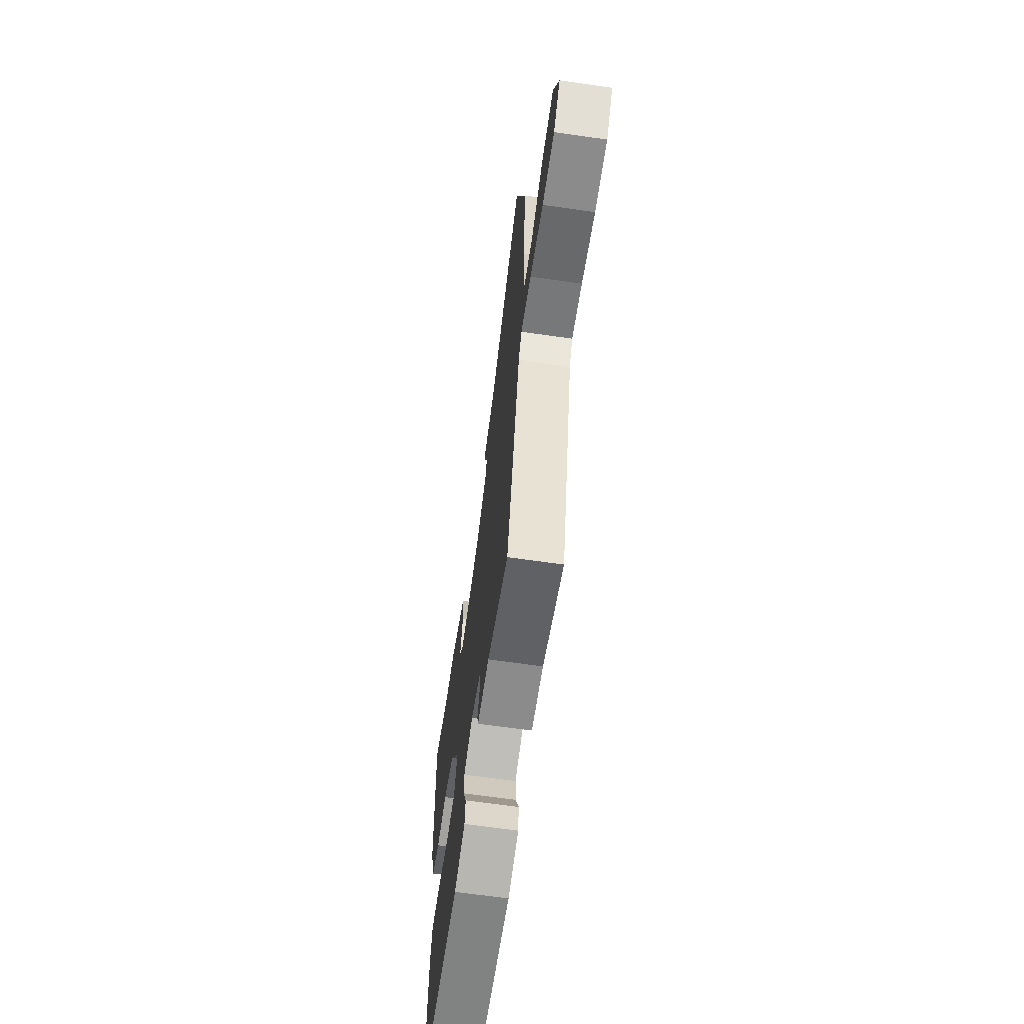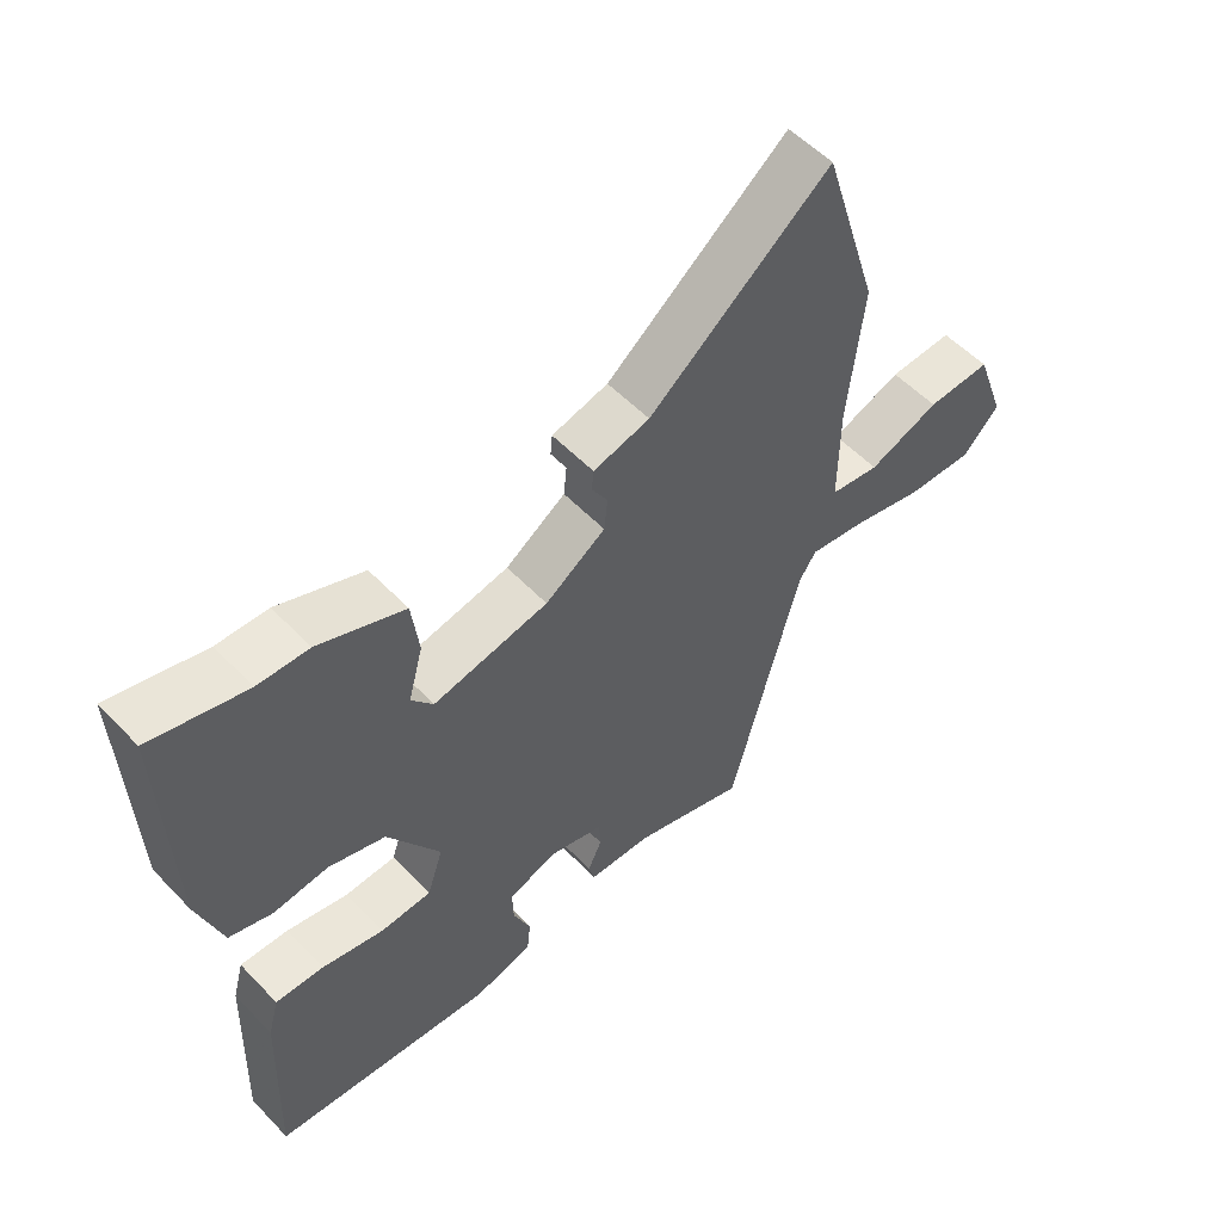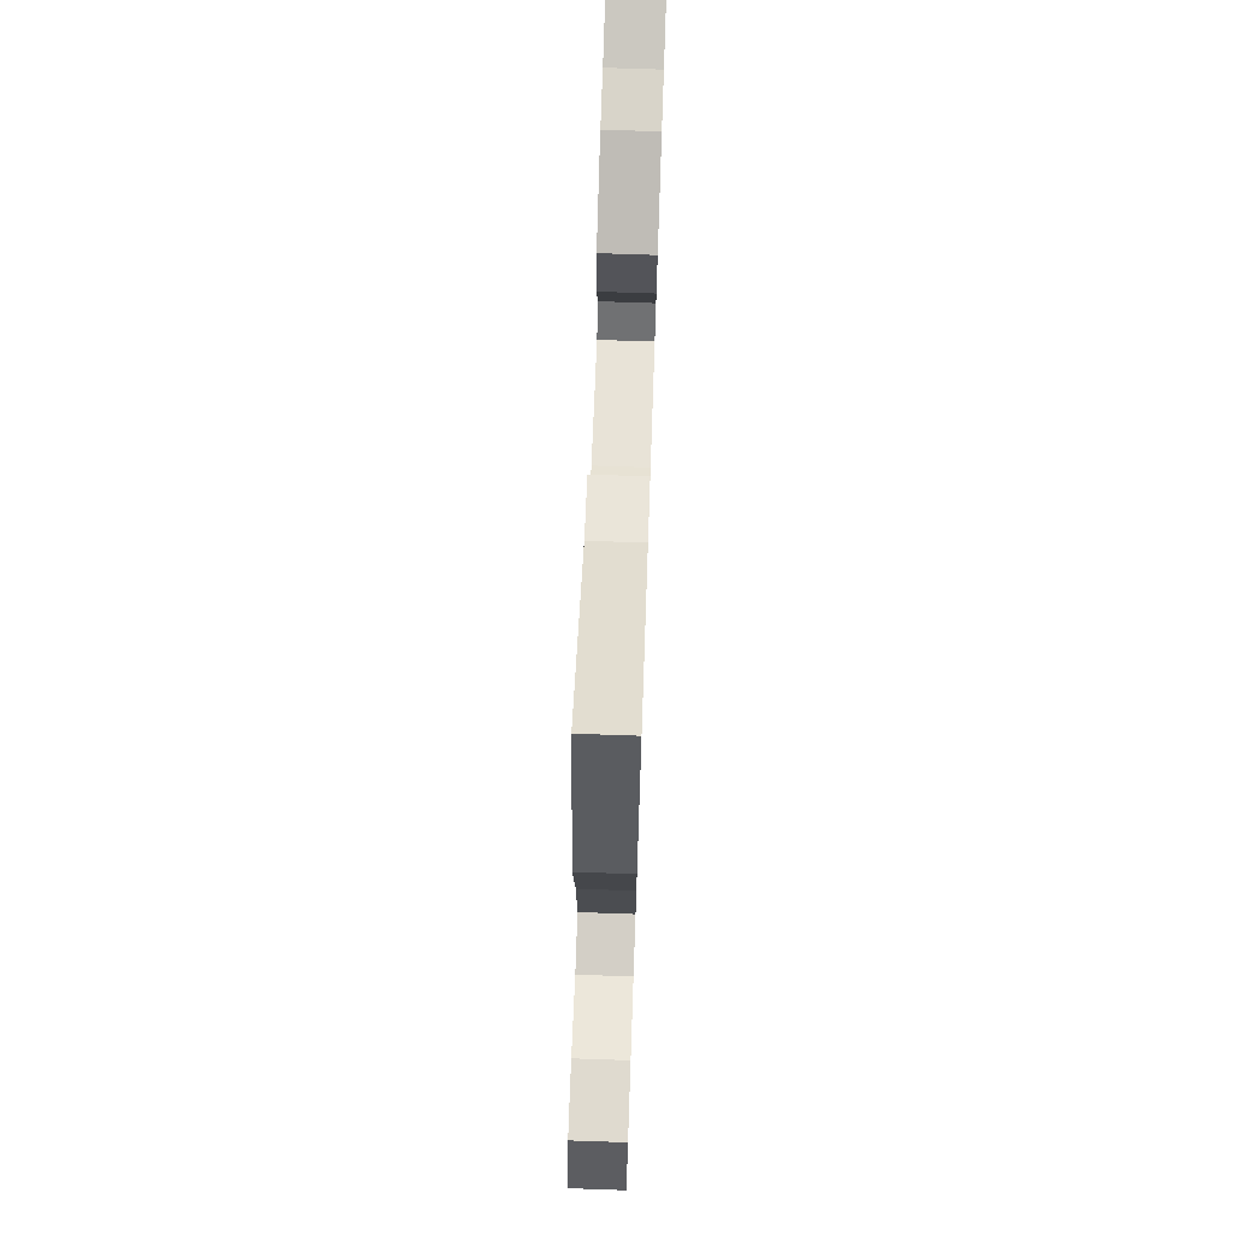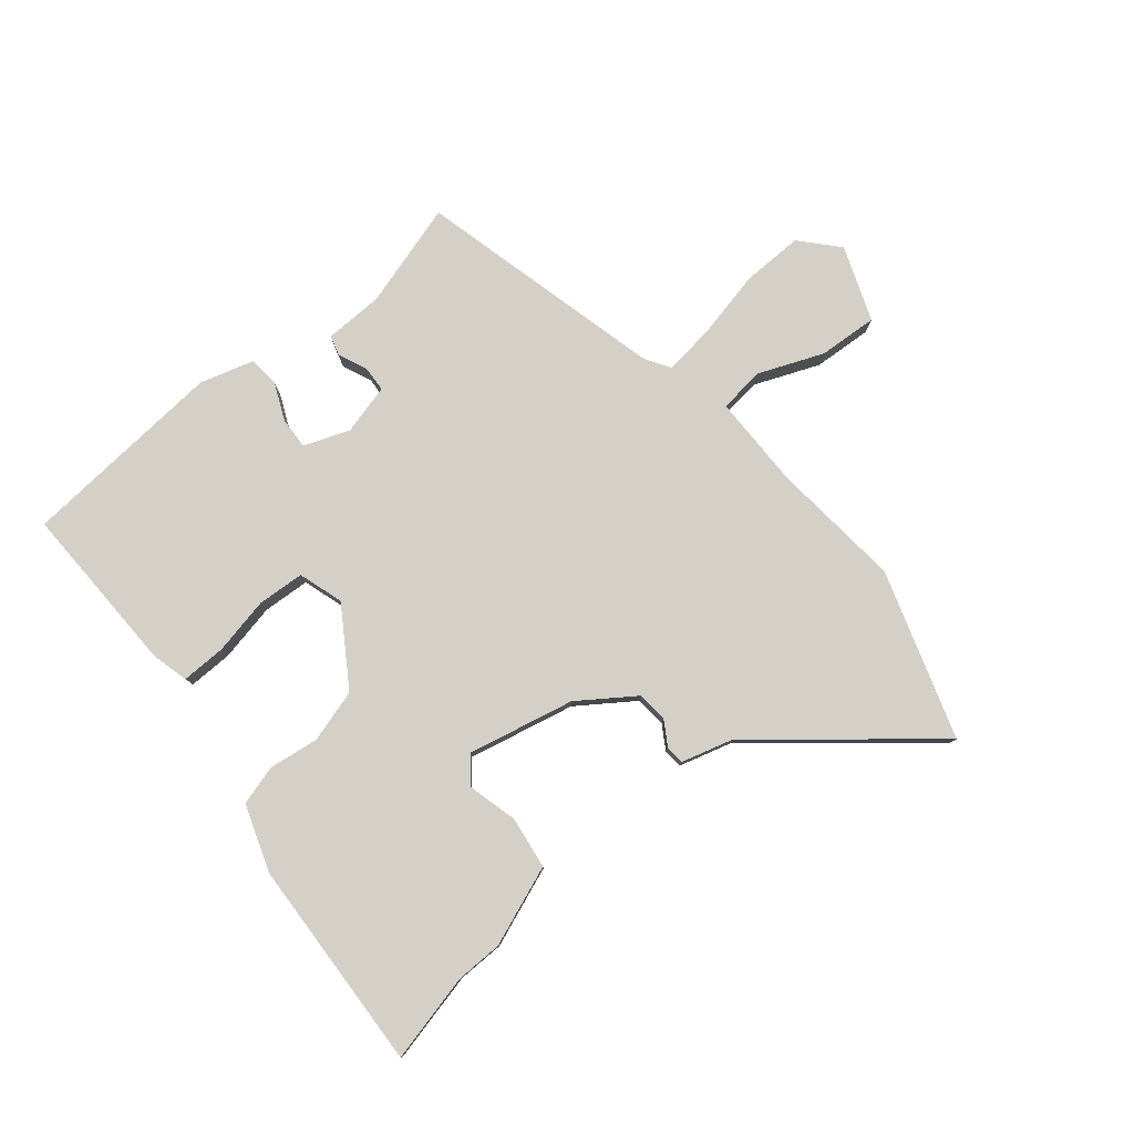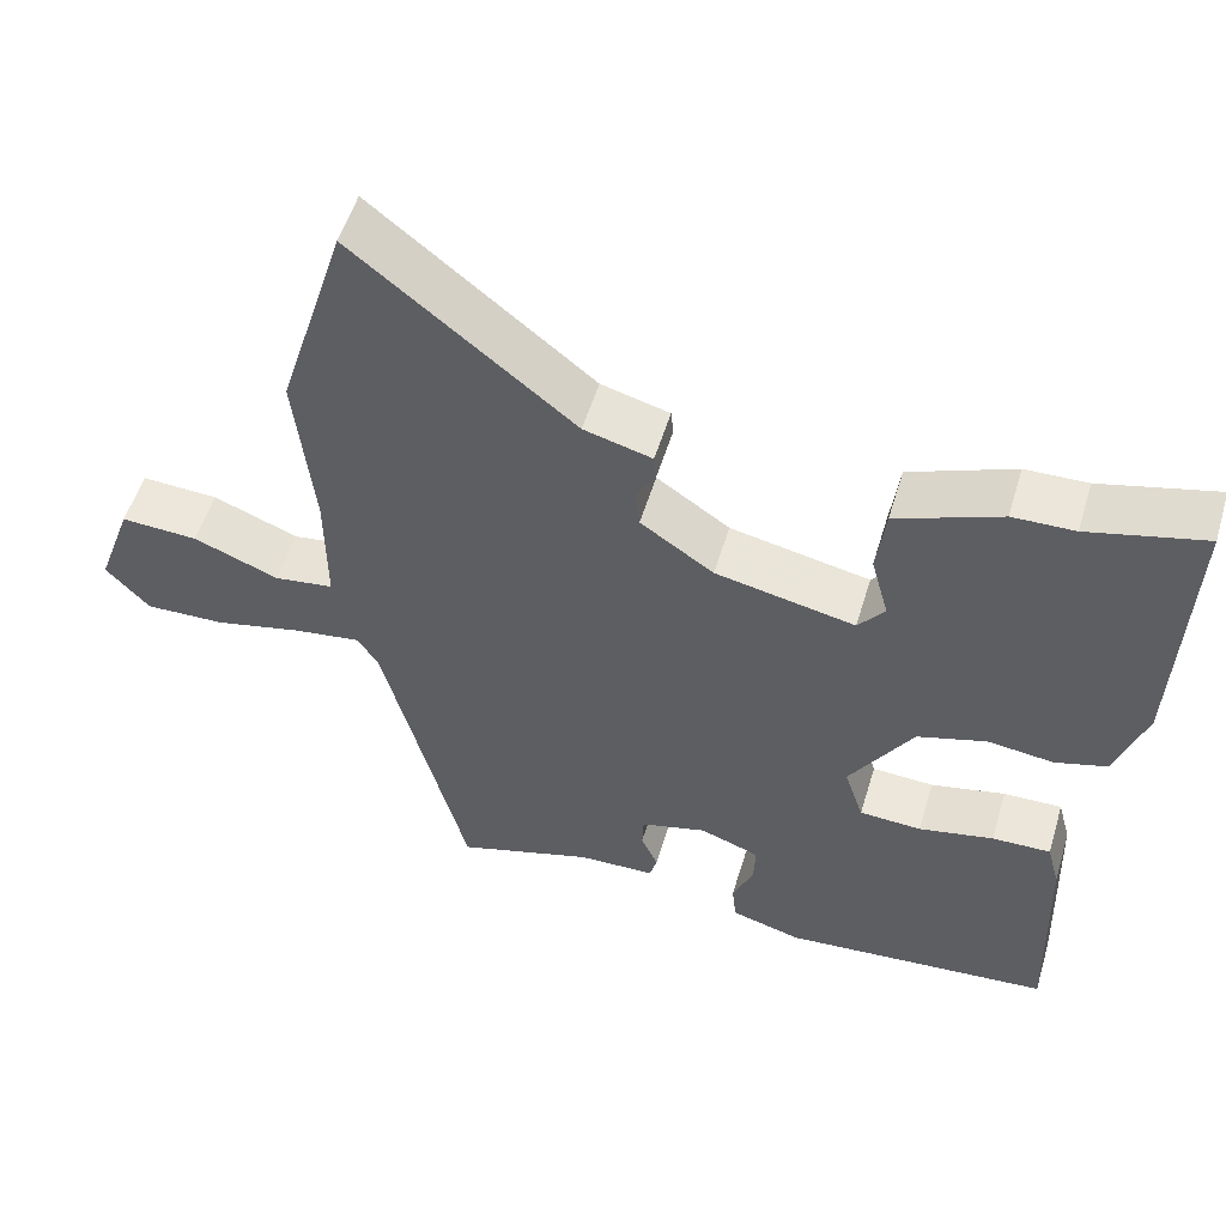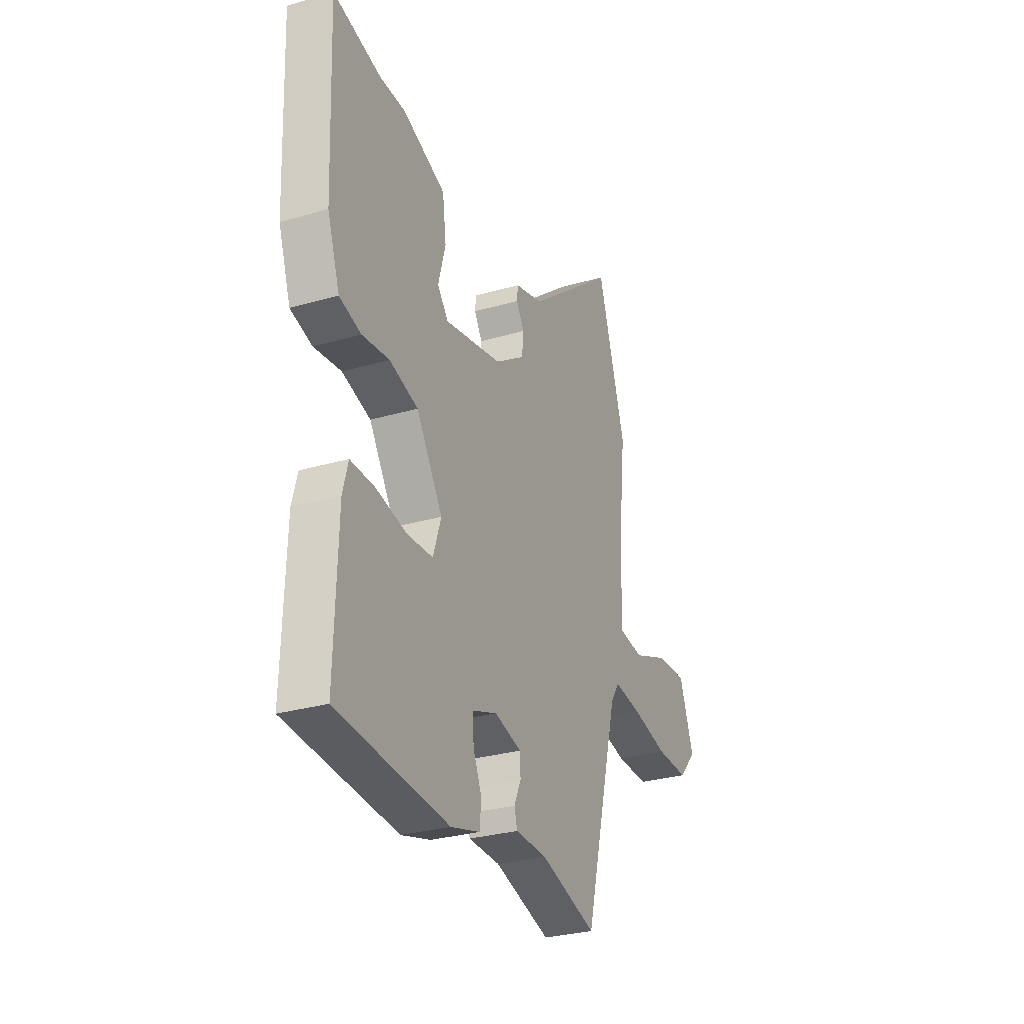
<metadata>
{"format":"obj","ext":"obj","renderer":"f3d","projection":"perspective","resolution":1024,"background":"white","views":[{"elev":-65.6,"azim":81.8,"up":"+Z"},{"elev":54.2,"azim":-42.4,"up":"+Z"},{"elev":73.6,"azim":92.0,"up":"+Z"},{"elev":79.9,"azim":-38.9,"up":"+Y"},{"elev":53.5,"azim":-163.3,"up":"+Z"},{"elev":-29.2,"azim":-66.6,"up":"+Z"}]}
</metadata>
<code>
v 0.35 0.07 -0.516
v 0.18 0.07 -0.464
v 0.084 0.07 -0.461
v 0.075 0.07 -0.428
v 0.096 0.07 -0.382
v 0.094 0.07 -0.34
v 0.012 0.07 -0.318
v -0.062 0.07 -0.345
v -0.06 0.07 -0.397
v -0.034 0.07 -0.457
v -0.039 0.07 -0.507
v -0.127 0.07 -0.532
v -0.462 0.07 -0.503
v -0.453 0.07 -0.223
v -0.437 0.07 -0.163
v -0.364 0.07 -0.165
v -0.271 0.07 -0.185
v -0.194 0.07 -0.181
v -0.17 0.07 -0.108
v -0.249 0.07 0.016
v -0.335 0.07 0.042
v -0.417 0.07 0.032
v -0.482 0.07 0.051
v -0.519 0.07 0.16
v -0.533 0.07 0.508
v -0.389 0.07 0.472
v -0.312 0.07 0.47
v -0.182 0.07 0.419
v -0.171 0.07 0.333
v -0.193 0.07 0.251
v -0.16 0.07 0.21
v 0.014 0.07 0.246
v 0.105 0.07 0.308
v 0.11 0.07 0.358
v 0.086 0.07 0.398
v 0.089 0.07 0.429
v 0.174 0.07 0.452
v 0.447 0.07 0.672
v 0.532 0.07 0.397
v 0.509 0.07 0.183
v 0.508 0.07 0.031
v 0.582 0.07 0.021
v 0.688 0.07 0.063
v 0.784 0.07 0.068
v 0.828 0.07 -0.054
v 0.774 0.07 -0.113
v 0.674 0.07 -0.11
v 0.565 0.07 -0.085
v 0.481 0.07 -0.073
v 0.455 0.07 -0.113
v 0.35 0 -0.516
v 0.18 0 -0.464
v 0.084 0 -0.461
v 0.075 0 -0.428
v 0.096 0 -0.382
v 0.094 0 -0.34
v 0.012 0 -0.318
v -0.062 0 -0.345
v -0.06 0 -0.397
v -0.034 0 -0.457
v -0.039 0 -0.507
v -0.127 0 -0.532
v -0.462 0 -0.503
v -0.453 0 -0.223
v -0.437 0 -0.163
v -0.364 0 -0.165
v -0.271 0 -0.185
v -0.194 0 -0.181
v -0.17 0 -0.108
v -0.249 0 0.016
v -0.335 0 0.042
v -0.417 0 0.032
v -0.482 0 0.051
v -0.519 0 0.16
v -0.533 0 0.508
v -0.389 0 0.472
v -0.312 0 0.47
v -0.182 0 0.419
v -0.171 0 0.333
v -0.193 0 0.251
v -0.16 0 0.21
v 0.014 0 0.246
v 0.105 0 0.308
v 0.11 0 0.358
v 0.086 0 0.398
v 0.089 0 0.429
v 0.174 0 0.452
v 0.447 0 0.672
v 0.532 0 0.397
v 0.509 0 0.183
v 0.508 0 0.031
v 0.582 0 0.021
v 0.688 0 0.063
v 0.784 0 0.068
v 0.828 0 -0.054
v 0.774 0 -0.113
v 0.674 0 -0.11
v 0.565 0 -0.085
v 0.481 0 -0.073
v 0.455 0 -0.113
f 45 46 47 48
f 45 48 49
f 42 43 44 45
f 41 42 45 49
f 40 41 49 50
f 37 38 39 40
f 34 35 36 37
f 33 34 37 40
f 32 33 40 50
f 27 28 29 30
f 26 27 30
f 26 30 31
f 25 26 31
f 24 25 31
f 21 22 23 24
f 20 21 24 31
f 19 20 31 32
f 14 15 16 17
f 14 17 18
f 13 14 18
f 12 13 18
f 9 10 11 12
f 8 9 12 18
f 7 8 18 19
f 2 3 4 5
f 2 5 6
f 1 2 6
f 50 1 6
f 19 32 50
f 6 7 19 50
f 98 97 96 95
f 99 98 95
f 95 94 93 92
f 99 95 92 91
f 100 99 91 90
f 90 89 88 87
f 87 86 85 84
f 90 87 84 83
f 100 90 83 82
f 80 79 78 77
f 80 77 76
f 81 80 76
f 81 76 75
f 81 75 74
f 74 73 72 71
f 81 74 71 70
f 82 81 70 69
f 67 66 65 64
f 68 67 64
f 68 64 63
f 68 63 62
f 62 61 60 59
f 68 62 59 58
f 69 68 58 57
f 55 54 53 52
f 56 55 52
f 56 52 51
f 56 51 100
f 100 82 69
f 100 69 57 56
f 1 51 52 2
f 2 52 53 3
f 3 53 54 4
f 4 54 55 5
f 5 55 56 6
f 6 56 57 7
f 7 57 58 8
f 8 58 59 9
f 9 59 60 10
f 10 60 61 11
f 11 61 62 12
f 12 62 63 13
f 13 63 64 14
f 14 64 65 15
f 15 65 66 16
f 16 66 67 17
f 17 67 68 18
f 18 68 69 19
f 19 69 70 20
f 20 70 71 21
f 21 71 72 22
f 22 72 73 23
f 23 73 74 24
f 24 74 75 25
f 25 75 76 26
f 26 76 77 27
f 27 77 78 28
f 28 78 79 29
f 29 79 80 30
f 30 80 81 31
f 31 81 82 32
f 32 82 83 33
f 33 83 84 34
f 34 84 85 35
f 35 85 86 36
f 36 86 87 37
f 37 87 88 38
f 38 88 89 39
f 39 89 90 40
f 40 90 91 41
f 41 91 92 42
f 42 92 93 43
f 43 93 94 44
f 44 94 95 45
f 45 95 96 46
f 46 96 97 47
f 47 97 98 48
f 48 98 99 49
f 49 99 100 50
f 50 100 51 1

</code>
